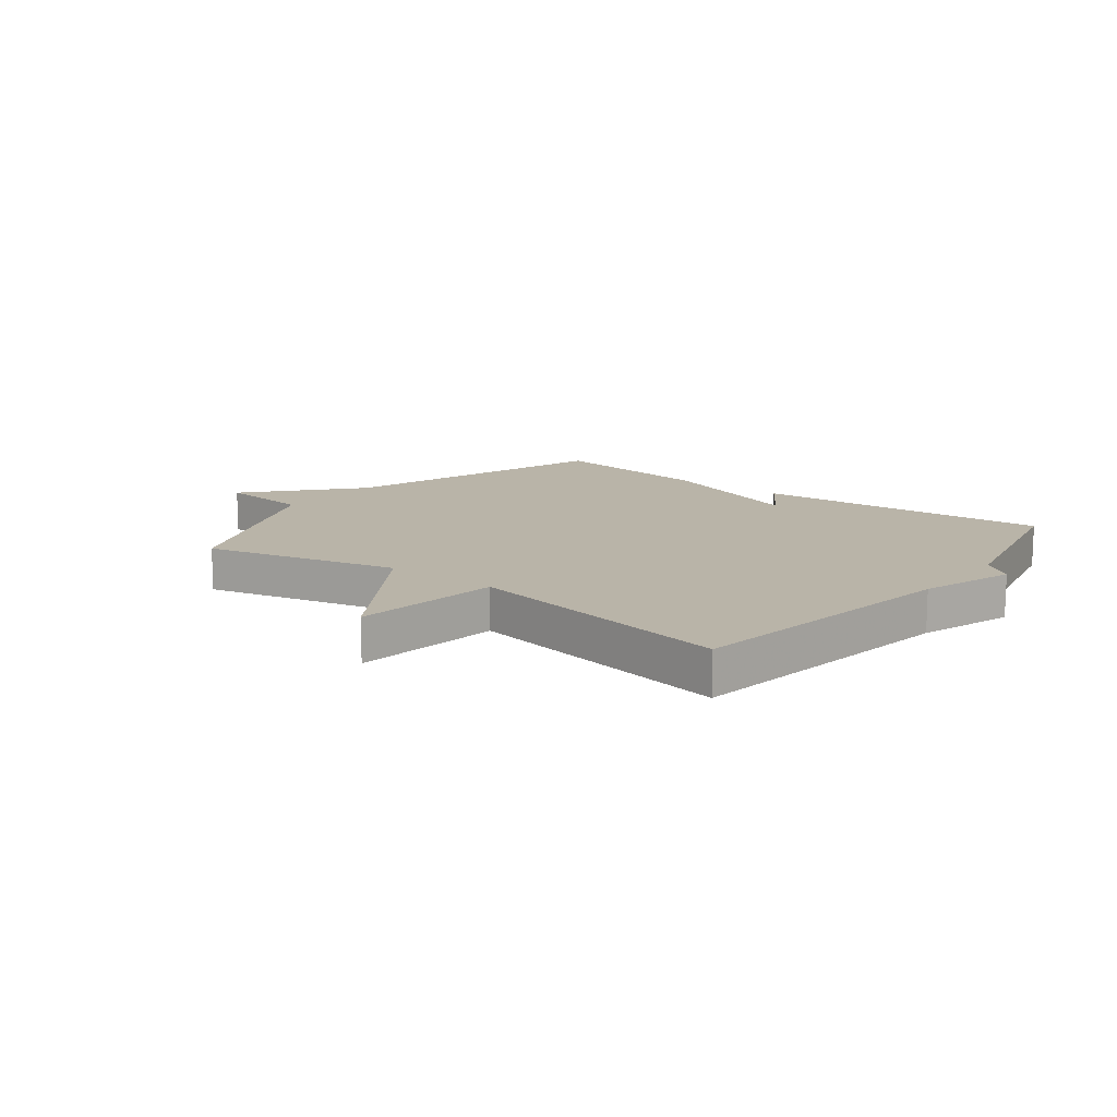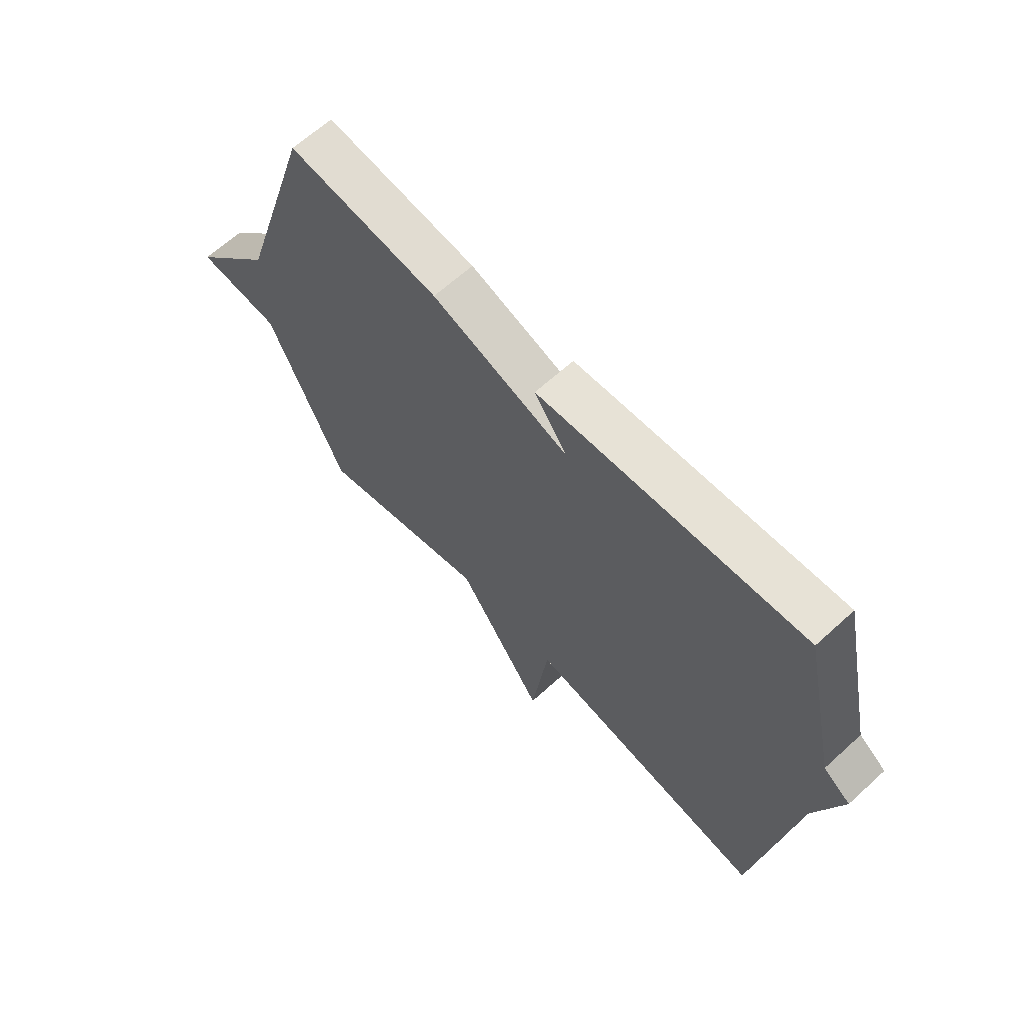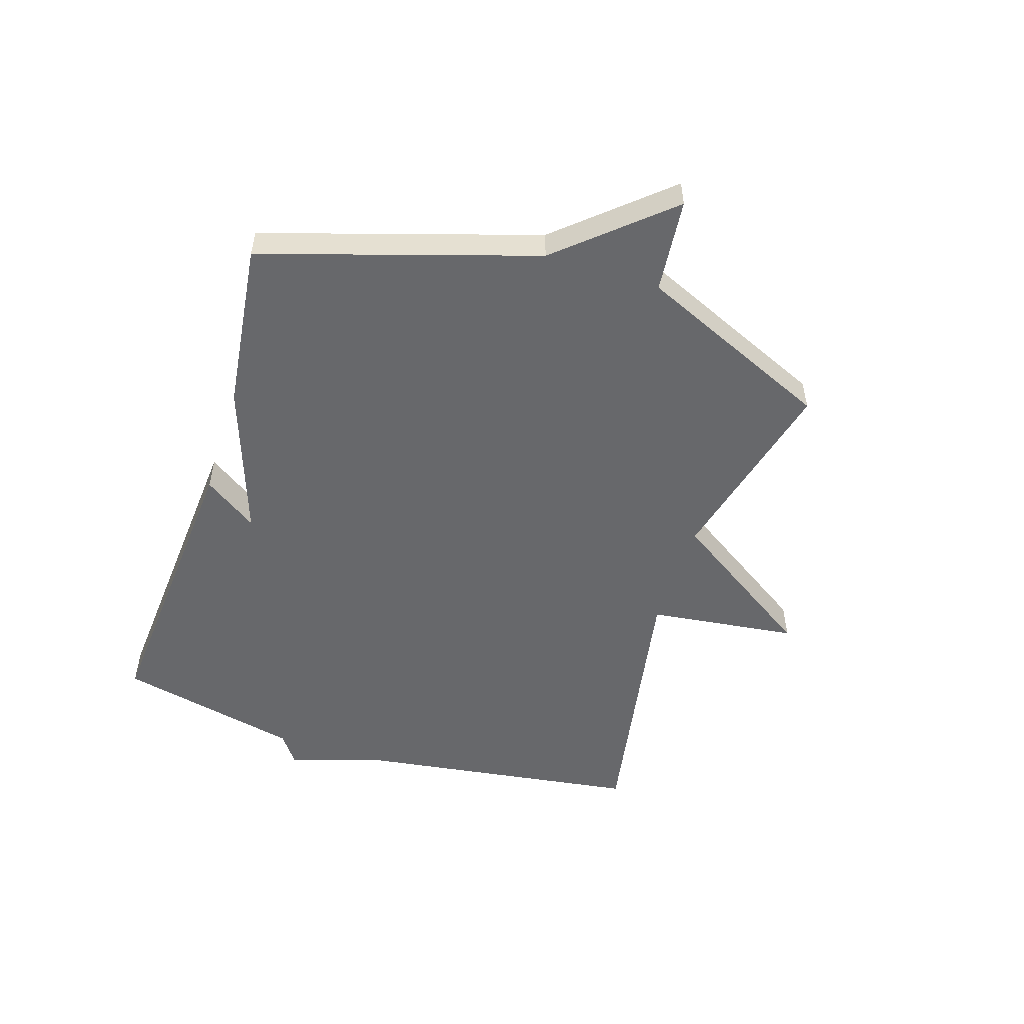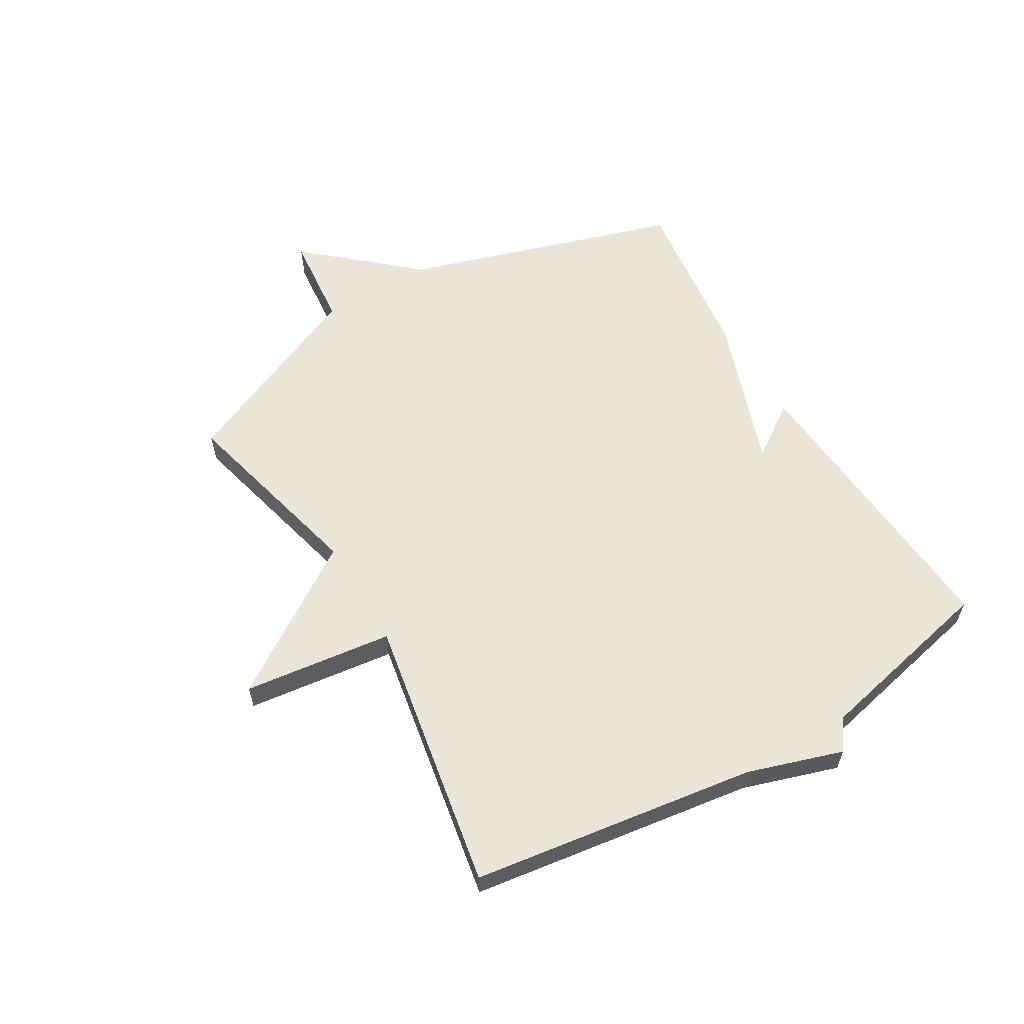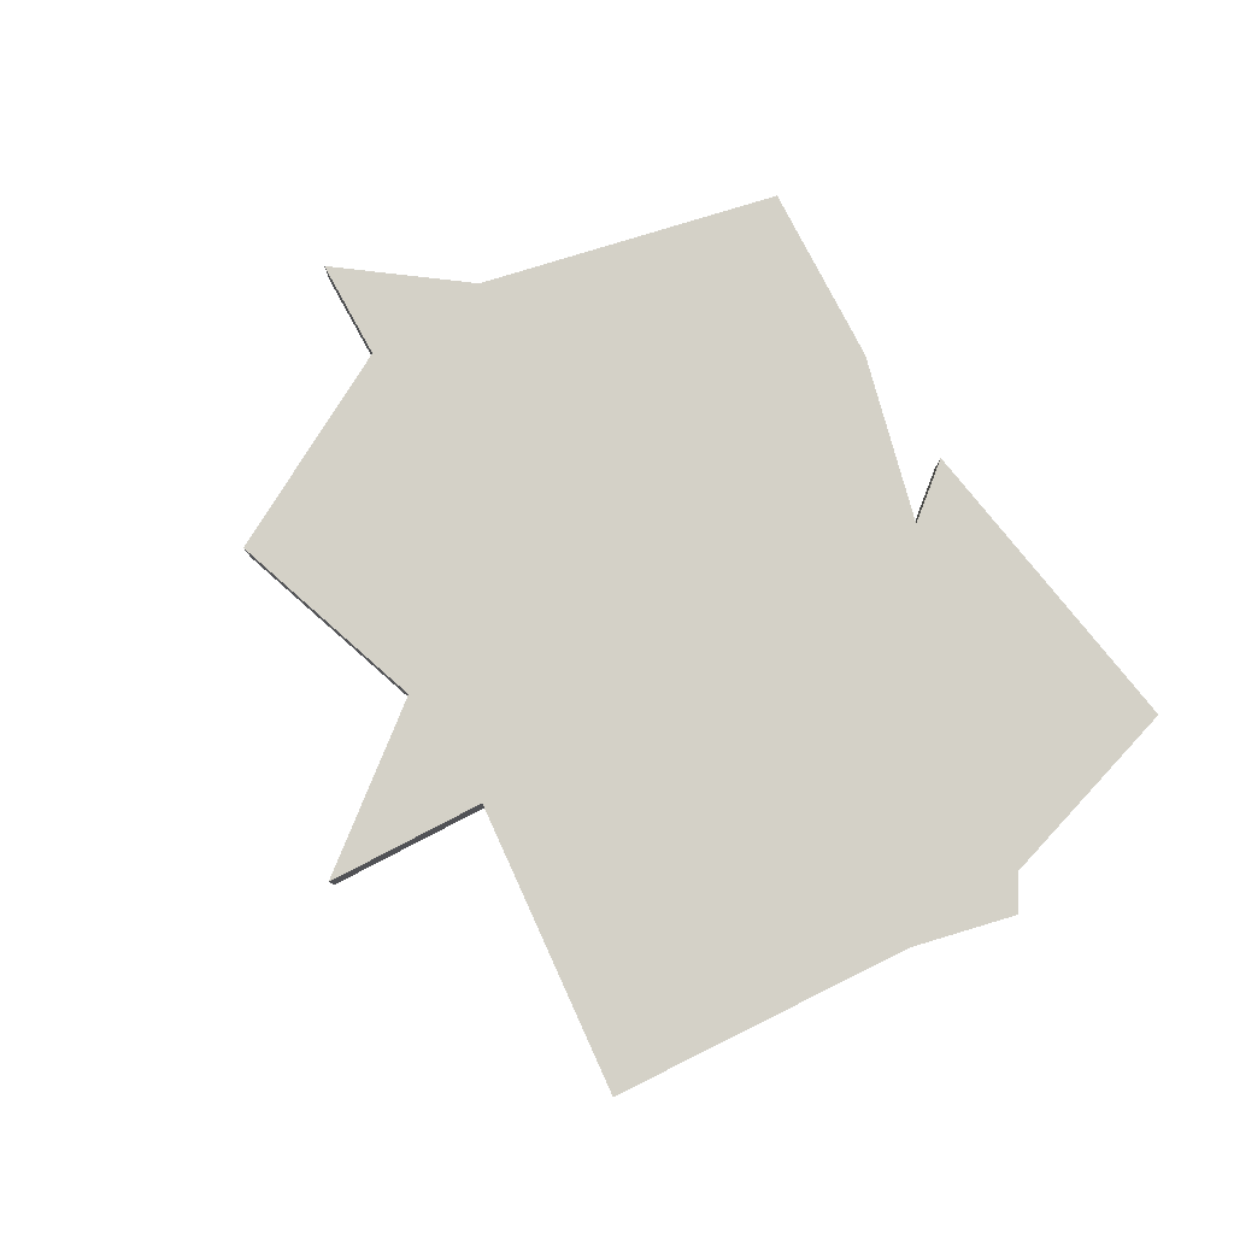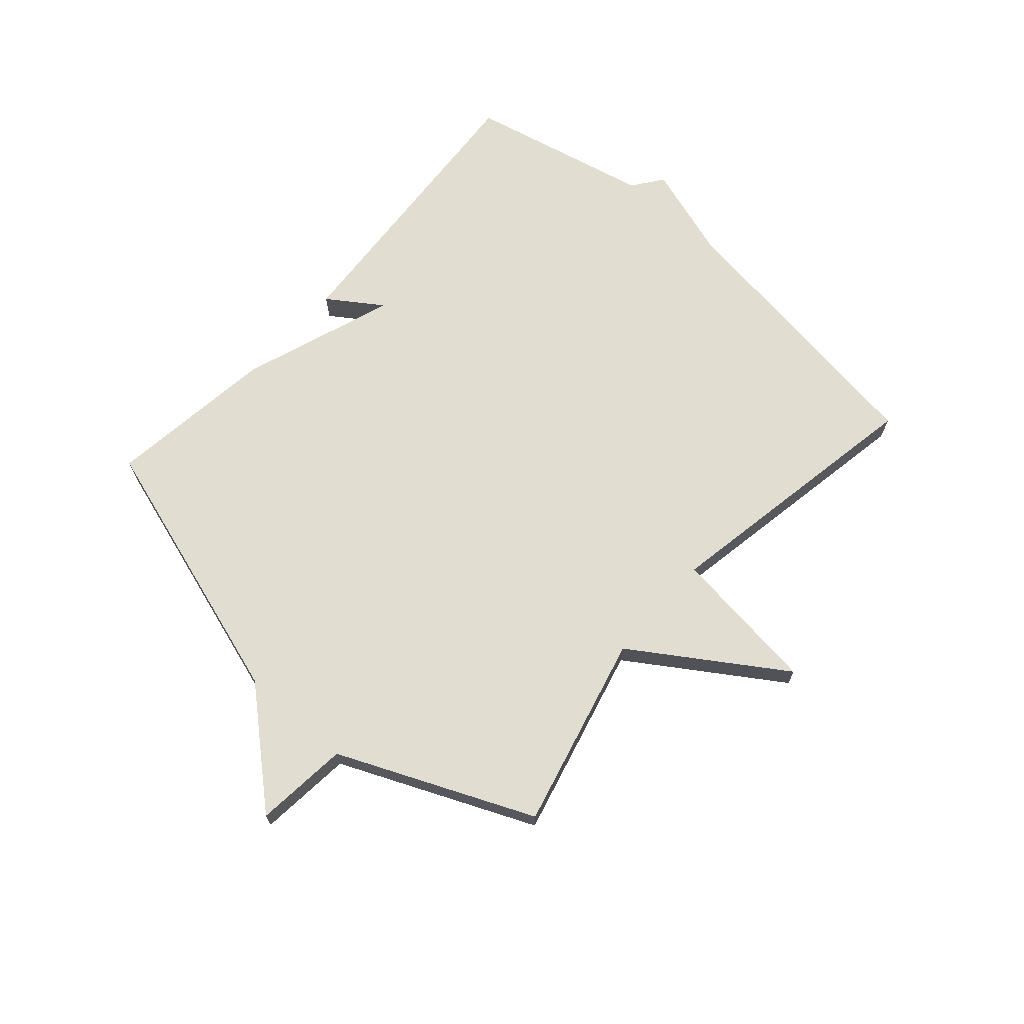
<metadata>
{"format":"obj","ext":"obj","renderer":"f3d","projection":"perspective","resolution":1024,"background":"white","views":[{"elev":13.3,"azim":-142.0,"up":"+Y"},{"elev":64.7,"azim":-132.6,"up":"+Z"},{"elev":-52.5,"azim":72.2,"up":"+Y"},{"elev":59.4,"azim":-120.6,"up":"+Y"},{"elev":79.8,"azim":-124.5,"up":"+Y"},{"elev":68.4,"azim":131.5,"up":"+Y"}]}
</metadata>
<code>
v 0.5 0.07 -0.5
v 0.168 0.07 -0.417
v 0 0.07 -0.672
v -0.032 0.07 -0.417
v -0.5 0.07 -0.5
v -0.57 0.07 -0.014
v -0.622 0.07 0.148
v -0.57 0.07 0.186
v -0.5 0.07 0.5
v 0.01 0.07 0.463
v -0.053 0.07 0.371
v 0.21 0.07 0.463
v 0.5 0.07 0.5
v 0.646 0.07 0.033
v 0.807 0.07 -0.151
v 0.646 0.07 -0.167
v 0.5 0 -0.5
v 0.168 0 -0.417
v 0 0 -0.672
v -0.032 0 -0.417
v -0.5 0 -0.5
v -0.57 0 -0.014
v -0.622 0 0.148
v -0.57 0 0.186
v -0.5 0 0.5
v 0.01 0 0.463
v -0.053 0 0.371
v 0.21 0 0.463
v 0.5 0 0.5
v 0.646 0 0.033
v 0.807 0 -0.151
v 0.646 0 -0.167
f 14 15 16
f 16 1 2
f 14 16 2
f 13 14 2
f 12 13 2
f 11 12 2
f 8 9 10 11
f 8 11 2
f 7 8 2
f 6 7 2
f 4 5 6
f 4 6 2
f 2 3 4
f 32 31 30
f 18 17 32
f 18 32 30
f 18 30 29
f 18 29 28
f 18 28 27
f 27 26 25 24
f 18 27 24
f 18 24 23
f 18 23 22
f 22 21 20
f 18 22 20
f 20 19 18
f 1 17 18 2
f 2 18 19 3
f 3 19 20 4
f 4 20 21 5
f 5 21 22 6
f 6 22 23 7
f 7 23 24 8
f 8 24 25 9
f 9 25 26 10
f 10 26 27 11
f 11 27 28 12
f 12 28 29 13
f 13 29 30 14
f 14 30 31 15
f 15 31 32 16
f 16 32 17 1

</code>
